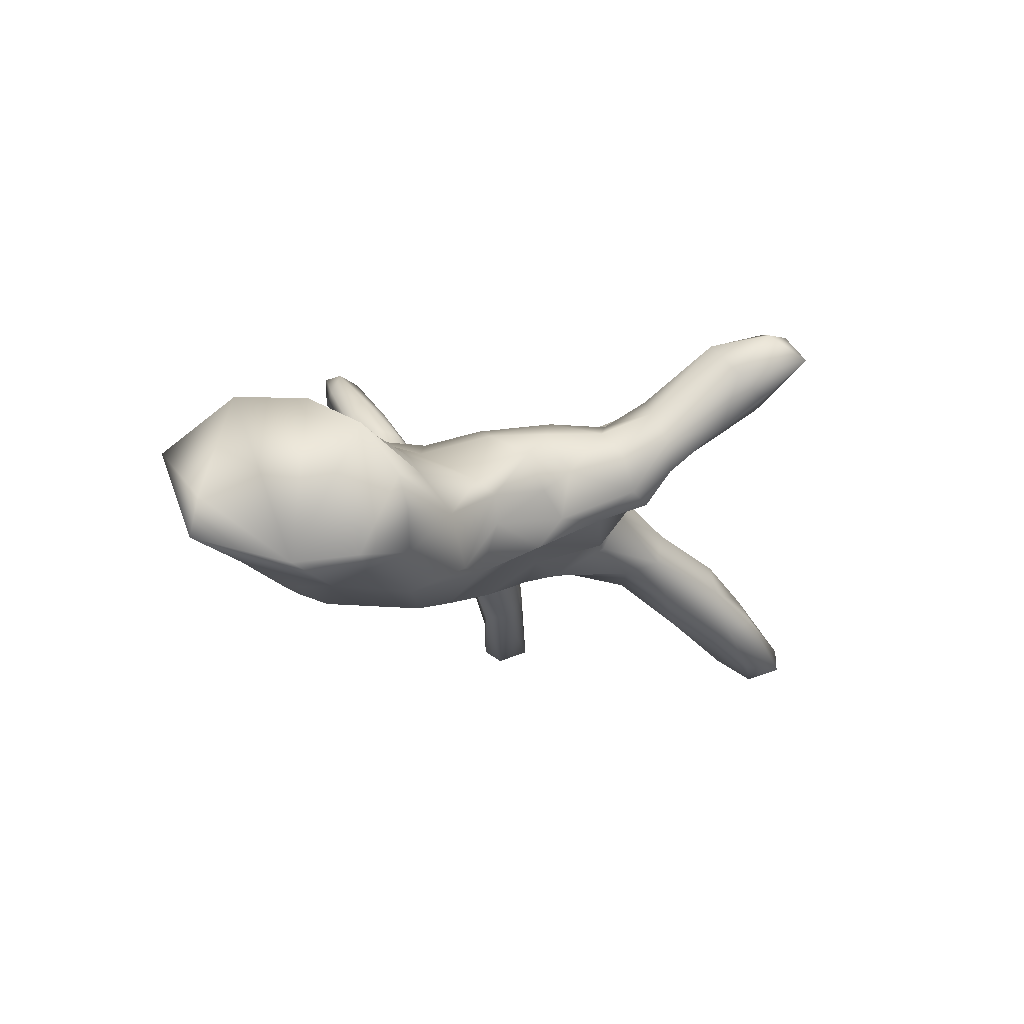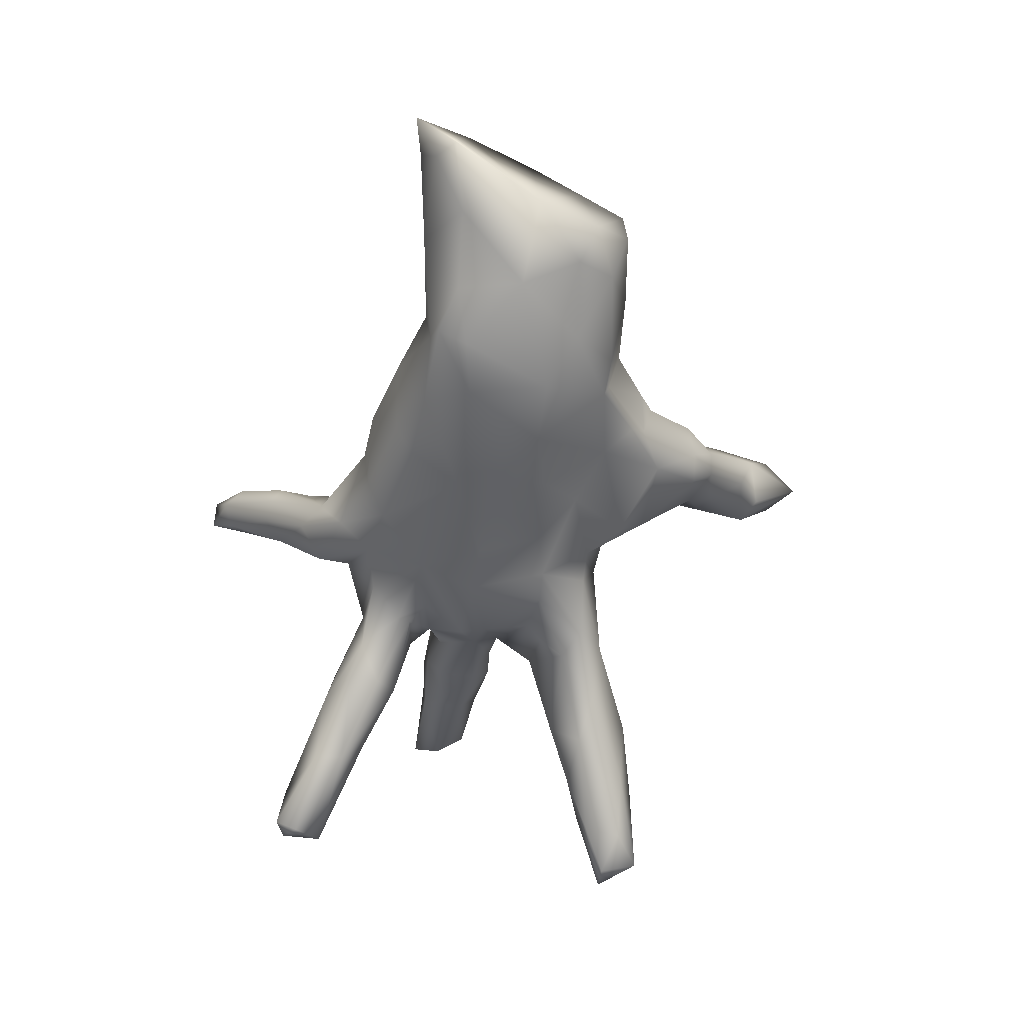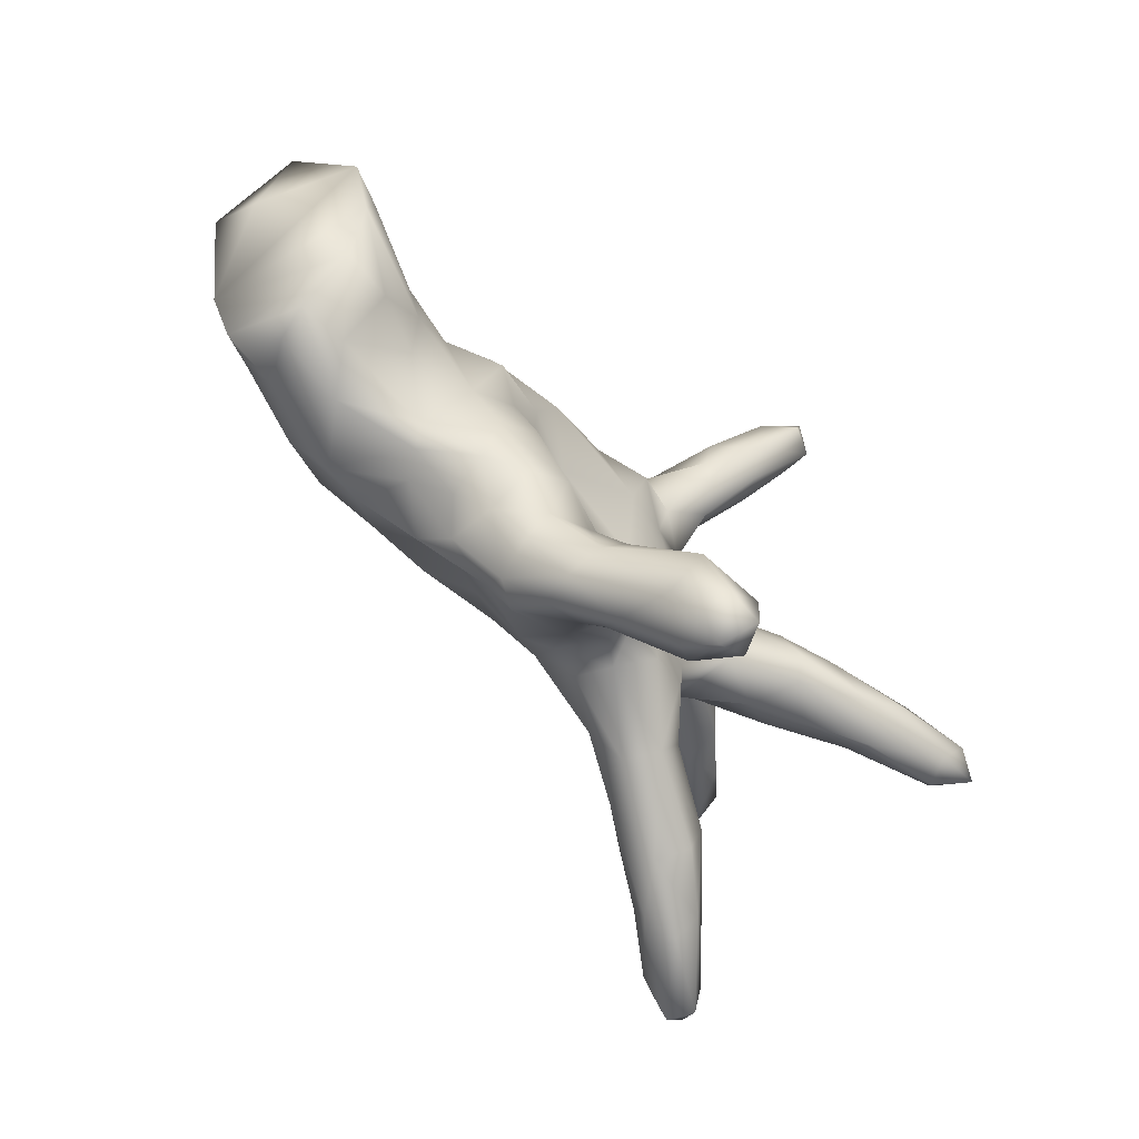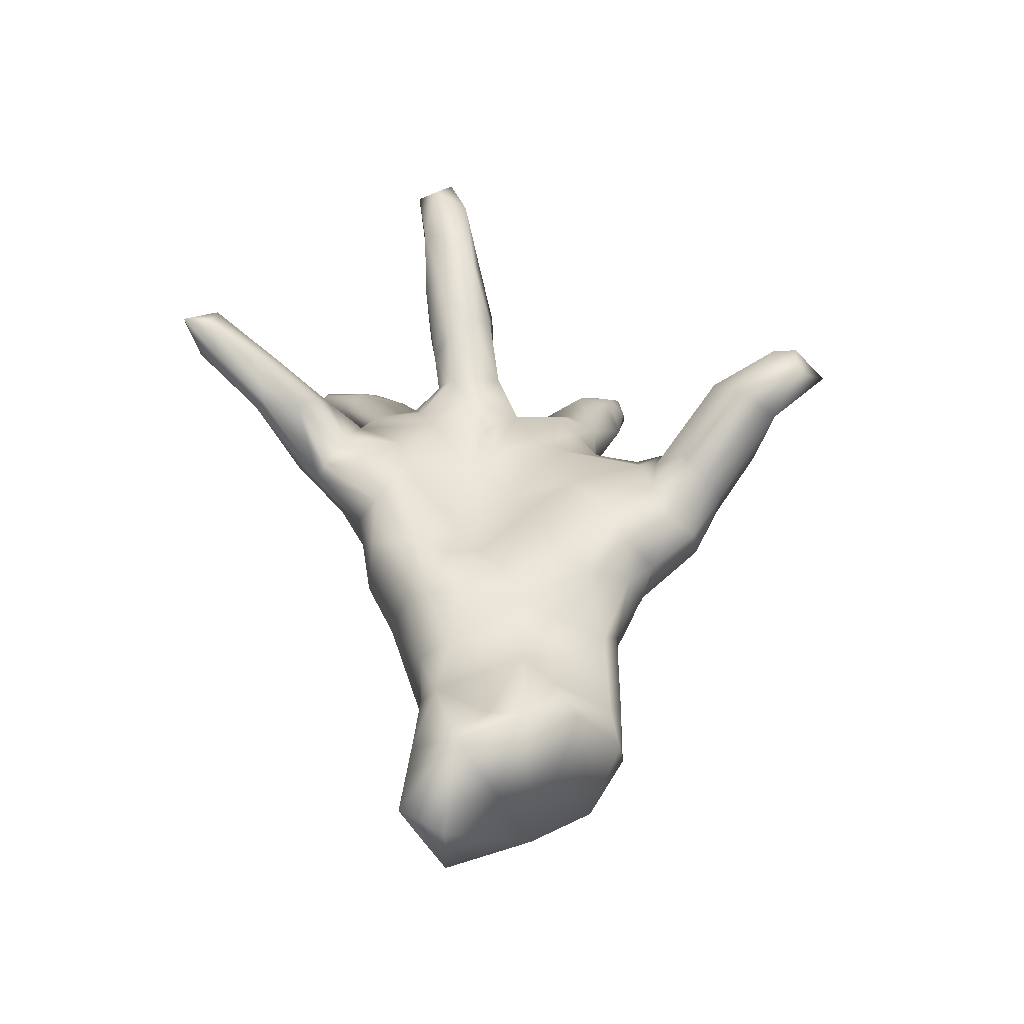
<metadata>
{"format":"obj","ext":"obj","renderer":"f3d","projection":"perspective","resolution":1024,"background":"white","views":[{"elev":-3.9,"azim":-63.2,"up":"+Z"},{"elev":-59.1,"azim":-98.6,"up":"+Z"},{"elev":-65.3,"azim":-48.4,"up":"+Y"},{"elev":43.9,"azim":-97.3,"up":"+Z"}]}
</metadata>
<code>
v 0.868 0.002445 0.2614
v 0.8687 0.07999 0.2306
v 0.8343 0.02875 0.1884
v 0.8174 0.04198 0.2839
v 0.8033 -0.02748 0.2069
v 0.7768 -0.02223 0.2599
v 0.6924 0.345 -0.3363
v 0.7273 0.3376 -0.2366
v 0.7309 0.2924 -0.3138
v 0.7415 0.3717 -0.3037
v 0.7247 -0.3369 -0.3649
v 0.6946 -0.3956 -0.3121
v 0.6967 0.3895 -0.3131
v 0.651 0.263 -0.1791
v 0.674 -0.3353 -0.3786
v 0.6713 0.3792 -0.2403
v 0.6157 0.3402 -0.1505
v 0.6466 -0.001002 0.1276
v 0.6997 0.0821 0.2488
v 0.6961 -0.3343 -0.2971
v 0.6662 -0.4089 -0.3553
v 0.594 -0.3591 -0.3473
v 0.6701 0.07818 0.1649
v 0.6275 -0.2745 -0.2648
v 0.5878 -0.02003 0.2265
v 0.5658 0.2233 -0.1862
v 0.5944 -0.2884 -0.3347
v 0.655 -0.03994 0.1774
v 0.5165 0.05486 0.2098
v 0.6041 0.03885 0.1013
v 0.6574 0.01218 0.2605
v 0.5661 -0.35 -0.1938
v 0.4812 0.3194 -0.1377
v 0.4666 0.3043 -0.06812
v 0.567 0.0948 0.1858
v 0.5694 0.322 -0.2256
v 0.5273 -0.05467 0.1176
v 0.5805 -0.2984 -0.1936
v 0.5591 0.2251 -0.1102
v 0.5629 0.2641 -0.2268
v 0.4938 -0.3132 -0.2826
v 0.5584 -0.384 -0.2414
v 0.4958 0.05752 0.04673
v 0.5025 -0.3523 -0.2654
v 0.4829 0.2609 -0.0401
v 0.5295 -0.2369 -0.2584
v 0.4201 -0.2465 -0.2491
v 0.3976 0.2677 -0.1515
v 0.4294 0.1693 -0.1374
v 0.4265 -0.3483 -0.1769
v 0.498 -0.0138 0.04933
v 0.4649 -0.3198 -0.1204
v 0.4559 0.1672 -0.05501
v 0.5037 0.09124 0.0913
v 0.4999 -0.2144 -0.1545
v 0.3907 0.07294 0.01607
v 0.4493 -0.188 -0.1863
v 0.4352 -0.04577 0.06537
v 0.4062 0.06019 0.1705
v 0.3814 0.1419 -0.01537
v 0.4743 -0.2595 -0.1017
v 0.336 0.2527 -0.1095
v 0.4619 -0.04133 0.1636
v 0.4405 0.004057 0.1897
v 0.3385 0.001267 -0.03874
v 0.3934 0.2097 -0.1568
v 0.3538 -0.1259 -0.06679
v 0.3963 0.09294 0.1256
v 0.3345 -0.2649 -0.1952
v 0.3019 0.138 0.04265
v 0.3357 -0.04512 0.09699
v 0.3421 0.5644 0.3467
v 0.3334 0.09095 0.08732
v 0.3449 0.6353 0.3196
v 0.2956 0.1538 -0.05483
v 0.2668 -0.2703 -0.1123
v 0.3299 -0.04761 -0.02727
v 0.2695 0.03897 -0.109
v 0.3231 0.257 -0.02037
v 0.3159 0.06377 0.1224
v 0.2735 -0.1369 -0.1008
v 0.3256 0.1053 -0.02932
v 0.3359 0.5493 0.2904
v 0.2422 -0.009 -0.1277
v 0.2687 0.443 0.2582
v 0.3151 0.595 0.2843
v 0.3355 -0.2127 -0.03541
v 0.2899 0.5822 0.3654
v 0.3107 0.6351 0.3608
v 0.2903 0.445 0.2113
v 0.2752 -0.08056 0.03258
v 0.2528 0.4668 0.1419
v 0.2578 -0.1795 0.0371
v 0.2443 0.02484 0.1165
v 0.2362 0.5725 0.3167
v 0.303 -0.2637 -0.0497
v 0.231 0.3515 0.06945
v 0.2523 0.1244 -0.05189
v 0.3303 0.2356 0.01742
v 0.2236 0.2442 -0.04214
v 0.2253 0.3386 0.16
v 0.2353 0.2754 0.07402
v 0.2353 0.4838 0.2974
v 0.2313 0.3058 0.05084
v 0.2666 0.6067 0.2948
v 0.207 0.3711 0.01751
v 0.2632 -0.1837 -0.1619
v 0.2779 0.18 -0.07039
v 0.2318 -0.1008 -0.1091
v 0.2224 0.1109 0.07719
v 0.1867 0.4996 0.2021
v 0.2016 0.3666 0.1992
v 0.2261 0.5056 0.1793
v 0.1847 -0.2012 0.04628
v 0.1005 0.1473 -0.1207
v 0.1687 -0.000773 0.09742
v 0.1249 0.265 -0.0485
v 0.1225 0.03842 -0.1546
v 0.1485 0.419 0.04936
v 0.1311 -0.2364 -0.01307
v 0.1304 -0.01021 0.06579
v 0.1692 0.4809 0.228
v 0.1607 0.3122 0.1147
v 0.1393 -0.1148 -0.1407
v 0.1656 0.4092 0.2143
v 0.1115 -0.2074 -0.08641
v 0.08492 0.0497 0.07104
v 0.2081 -0.2195 -0.1377
v 0.1399 0.1975 0.1062
v 0.0981 0.3817 0.05961
v 0.07015 -0.1096 -0.1453
v 0.09518 -0.233 0.06042
v 0.1419 -0.1113 0.07028
v 0.007225 0.2464 -0.09094
v -0.02754 -0.08534 -0.1619
v 0.09186 0.3641 0.09988
v 0.04404 -0.2042 -0.07984
v 0.08311 -0.5141 0.2444
v 0.07114 0.2851 0.1364
v 0.08972 -0.6525 0.2897
v 0.06977 -0.5784 0.1956
v 0.07841 0.3345 -0.02712
v 0.01976 0.03371 -0.1662
v 0.08543 -0.1493 0.0922
v 0.08119 -0.2459 0.02043
v -0.04006 -0.1585 0.1106
v 0.02499 -0.467 0.296
v 0.007023 -0.3725 0.1252
v -0.1071 0.09796 0.07736
v 0.03936 -0.3129 0.08103
v 0.02576 -0.6072 0.2109
v 0.06216 -0.6473 0.3424
v -0.03197 -0.2643 -0.08704
v 0.05491 -0.5977 0.3512
v -0.1795 0.2938 -0.01229
v -0.1119 -0.1527 -0.1246
v -0.04034 0.2639 0.1112
v 0.05033 0.1928 0.1171
v 0.02525 -0.4655 0.1388
v -0.04544 0.301 0.06201
v 0.02725 -0.704 0.2867
v -0.04768 -0.5846 0.257
v 0.007502 -0.3118 0.1002
v -0.006423 -0.6355 0.3393
v -0.001725 -0.3199 -0.006295
v -0.04157 0.2867 -0.04636
v -0.08381 -0.07969 0.1003
v -0.1429 0.1028 -0.1769
v -0.04983 -0.5493 0.1489
v -0.02166 -0.03084 0.07269
v -0.03025 -0.4766 0.1024
v -0.04674 -0.3363 0.1472
v -0.04219 -0.4268 0.06071
v -0.03738 -0.5197 0.3197
v -0.1213 -0.3145 0.1531
v -0.1224 -0.4225 0.1766
v -0.08496 -0.3905 0.2051
v -0.1338 -0.4615 0.117
v -0.1742 0.03036 -0.1991
v -0.1154 -0.4594 0.05569
v -0.1948 0.0579 0.08515
v -0.1804 -0.07517 -0.1928
v -0.1676 -0.3235 -0.04408
v -0.1473 0.2807 0.08494
v -0.1842 0.2055 -0.1431
v -0.2163 -0.198 -0.09129
v -0.1311 -0.412 -0.01289
v -0.2782 0.02402 0.1163
v -0.1982 -0.3427 0.1308
v -0.179 -0.2193 0.1586
v -0.2143 0.1287 0.1109
v -0.1825 -0.4063 0.01203
v -0.2052 -0.3929 0.08543
v -0.1773 0.1926 0.1282
v -0.2519 -0.2782 -0.04381
v -0.2182 0.2429 -0.1132
v -0.2547 -0.2989 0.05095
v -0.2451 -0.08662 0.1437
v -0.2831 -0.2438 -0.1016
v -0.3077 -0.2659 0.009947
v -0.3079 0.2561 -0.01435
v -0.2459 -0.2412 0.1302
v -0.2923 -0.04225 -0.2125
v -0.3196 0.1958 -0.1662
v -0.3237 0.1229 0.1263
v -0.3019 0.2241 0.07928
v -0.3178 -0.2356 0.08532
v -0.3791 0.109 -0.218
v -0.3255 0.1793 0.1053
v -0.3202 -0.1513 0.1243
v -0.3519 -0.1844 -0.05532
v -0.3837 -0.1654 -0.1546
v -0.3591 -0.01054 0.09024
v -0.424 0.1433 0.07326
v -0.4953 0.1879 -0.1971
v -0.4256 0.208 0.02721
v -0.3943 -0.2003 -0.002202
v -0.4852 0.1318 -0.2162
v -0.4186 -0.04072 -0.2255
v -0.5446 -0.185 -0.04708
v -0.5213 -0.08429 -0.1952
v -0.5876 0.1621 -0.1864
v -0.4599 0.2131 -0.08065
v -0.4659 0.2014 -0.1679
v -0.4161 -0.1704 0.02689
v -0.6168 0.03841 -0.185
v -0.5422 0.2177 0.02934
v -0.4933 -0.0607 0.07112
v -0.4578 -0.1674 -0.1485
v -0.547 0.09873 0.1047
v -0.5153 0.01273 0.1039
v -0.556 0.1873 0.07929
v -0.6282 -0.1399 -0.1246
v -0.5953 -0.04601 0.1042
v -0.634 0.2392 -0.0788
v -0.6059 -0.1504 0.02578
v -0.666 -0.06816 -0.158
v -0.6862 0.2478 0.06538
v -0.6955 -0.07162 0.1177
v -0.6979 -0.1554 0.01643
v -0.6808 -0.1659 -0.04607
v -0.7007 0.1006 0.1653
v -0.7349 -0.09444 -0.1328
v -0.7767 0.02836 -0.1466
v -0.7292 0.1737 -0.1399
v -0.7186 0.03277 0.1679
v -0.8079 0.2388 -0.07381
v -0.7632 0.1694 0.172
v -0.8526 0.2038 -0.0995
v -0.8307 0.202 -0.02047
v -0.7784 0.2677 0.000574
v -0.8309 0.2857 0.06284
f 83 72 90
f 103 95 122
f 103 122 125
f 60 73 82
f 2 19 4
f 2 23 19
f 29 19 35
f 3 2 1
f 5 3 1
f 4 19 31
f 6 4 31
f 31 19 29
f 25 31 29
f 5 1 6
f 28 5 6
f 28 6 25
f 6 31 25
f 147 177 174
f 154 138 147
f 154 147 174
f 164 174 162
f 140 138 154
f 152 140 154
f 164 154 174
f 161 140 152
f 152 154 164
f 152 164 161
f 161 164 162
f 74 72 83
f 72 74 89
f 74 83 86
f 72 89 88
f 89 74 105
f 74 86 105
f 89 105 95
f 89 95 88
f 90 72 85
f 72 88 103
f 85 72 103
f 95 103 88
f 1 2 4
f 6 1 4
f 179 182 203
f 226 237 244
f 218 219 226
f 218 208 219
f 203 219 208
f 203 208 179
f 168 179 208
f 245 226 244
f 222 226 245
f 218 226 222
f 208 218 215
f 204 208 215
f 235 224 222
f 215 218 222
f 224 204 215
f 204 168 208
f 7 40 36
f 7 9 40
f 10 9 7
f 9 10 8
f 16 13 36
f 13 7 36
f 16 10 13
f 13 10 7
f 22 21 44
f 21 22 15
f 15 11 21
f 12 11 20
f 11 12 21
f 27 22 41
f 27 15 22
f 24 11 27
f 11 15 27
f 9 26 40
f 9 14 26
f 247 249 252
f 9 8 14
f 16 33 17
f 16 36 33
f 8 10 16
f 44 42 50
f 12 32 42
f 12 20 32
f 21 12 42
f 47 41 69
f 44 50 69
f 41 44 69
f 47 27 41
f 46 27 47
f 24 27 46
f 20 24 38
f 20 11 24
f 221 233 237
f 221 212 229
f 219 203 212
f 237 243 244
f 226 221 237
f 219 212 221
f 219 221 226
f 22 44 41
f 44 21 42
f 210 213 225
f 207 210 225
f 157 160 184
f 54 56 68
f 68 56 73
f 30 51 43
f 92 90 97
f 130 111 119
f 92 97 106
f 97 90 101
f 123 112 125
f 123 125 136
f 136 125 130
f 136 130 157
f 102 104 97
f 102 97 101
f 102 101 123
f 101 112 123
f 123 139 129
f 139 123 136
f 139 136 157
f 129 102 123
f 129 139 158
f 139 157 158
f 158 157 194
f 157 184 194
f 129 158 110
f 149 158 194
f 191 194 209
f 242 232 248
f 246 242 248
f 23 30 54
f 54 30 43
f 35 54 68
f 68 73 80
f 59 68 80
f 73 70 80
f 94 70 110
f 18 51 30
f 51 18 37
f 64 59 80
f 71 64 80
f 71 80 94
f 240 236 239
f 236 234 239
f 228 234 236
f 213 231 228
f 225 213 228
f 67 81 109
f 77 67 109
f 82 65 78
f 56 65 82
f 108 75 98
f 75 82 98
f 75 60 82
f 232 216 227
f 248 252 250
f 98 82 78
f 53 60 49
f 227 223 235
f 216 223 227
f 94 110 127
f 56 82 73
f 43 65 56
f 54 43 56
f 244 246 248
f 230 232 242
f 214 232 230
f 205 209 214
f 191 209 205
f 149 194 191
f 158 149 127
f 110 102 129
f 70 99 110
f 73 60 70
f 70 60 99
f 248 232 238
f 214 209 216
f 209 194 206
f 194 184 206
f 110 99 102
f 60 45 99
f 232 227 238
f 214 216 232
f 79 100 104
f 133 93 91
f 91 116 121
f 133 91 121
f 144 133 170
f 144 170 146
f 93 87 91
f 93 133 114
f 132 114 133
f 133 144 132
f 202 210 207
f 120 114 132
f 150 132 144
f 150 144 163
f 163 144 146
f 197 202 207
f 145 132 150
f 150 163 148
f 189 202 197
f 165 150 173
f 148 159 173
f 173 150 148
f 193 176 189
f 178 176 193
f 192 178 193
f 193 189 197
f 173 159 171
f 173 171 180
f 171 169 180
f 180 169 178
f 192 180 178
f 113 92 119
f 58 71 77
f 234 246 239
f 234 231 246
f 228 231 234
f 198 188 213
f 167 181 188
f 167 170 181
f 146 170 167
f 170 127 149
f 170 121 127
f 133 121 170
f 116 94 127
f 65 58 77
f 51 58 65
f 43 51 65
f 239 246 244
f 231 242 246
f 231 230 242
f 231 214 230
f 213 214 231
f 205 214 213
f 188 205 213
f 188 191 205
f 188 181 191
f 181 149 191
f 149 181 170
f 110 158 127
f 39 14 45
f 45 14 17
f 32 52 50
f 42 32 50
f 69 50 76
f 38 24 55
f 20 38 32
f 107 69 128
f 128 69 76
f 107 47 69
f 57 47 107
f 46 57 55
f 24 46 55
f 220 241 233
f 229 220 233
f 186 199 212
f 182 156 186
f 131 137 156
f 124 128 131
f 107 128 124
f 109 107 124
f 67 107 81
f 57 107 67
f 233 241 243
f 186 212 203
f 203 182 186
f 14 8 17
f 17 8 16
f 57 46 47
f 237 233 243
f 221 229 233
f 112 103 125
f 85 103 112
f 95 111 122
f 95 105 111
f 84 124 118
f 81 107 109
f 244 248 250
f 98 78 115
f 78 84 118
f 115 78 118
f 115 118 143
f 78 65 84
f 240 239 243
f 243 239 244
f 65 77 84
f 84 77 109
f 84 109 124
f 67 55 57
f 131 128 126
f 126 137 131
f 137 153 156
f 153 186 156
f 212 199 211
f 212 211 229
f 211 217 229
f 229 217 220
f 217 225 220
f 225 236 220
f 220 236 240
f 220 240 241
f 241 240 243
f 55 67 61
f 128 76 126
f 76 120 126
f 126 120 137
f 137 165 153
f 153 183 186
f 186 183 199
f 183 195 199
f 105 86 113
f 92 83 90
f 86 83 92
f 162 151 161
f 141 140 161
f 151 141 161
f 141 138 140
f 162 176 178
f 162 174 176
f 174 177 176
f 147 172 177
f 138 148 147
f 28 63 37
f 63 28 25
f 18 5 28
f 3 5 18
f 64 29 59
f 63 25 64
f 25 29 64
f 23 3 18
f 29 68 59
f 35 68 29
f 23 54 35
f 19 23 35
f 23 18 30
f 2 3 23
f 125 122 130
f 148 172 147
f 63 64 71
f 108 98 115
f 49 60 75
f 49 39 53
f 249 250 252
f 223 201 224
f 134 168 185
f 117 115 134
f 100 115 117
f 100 108 115
f 62 66 108
f 66 75 108
f 62 48 66
f 66 49 75
f 26 39 49
f 14 39 26
f 251 247 252
f 251 235 247
f 227 235 238
f 196 204 201
f 155 196 201
f 134 185 196
f 166 134 196
f 79 33 62
f 33 48 62
f 33 36 48
f 17 33 34
f 45 17 34
f 201 204 224
f 40 66 48
f 40 49 66
f 40 26 49
f 135 156 182
f 135 131 156
f 91 94 116
f 198 213 210
f 190 198 210
f 163 146 175
f 148 163 172
f 122 111 130
f 94 80 70
f 18 28 37
f 51 37 58
f 58 37 63
f 58 63 71
f 71 94 91
f 190 167 198
f 167 188 198
f 146 167 190
f 202 190 210
f 175 146 190
f 172 163 175
f 177 172 175
f 189 175 190
f 189 190 202
f 177 175 176
f 176 175 189
f 138 159 148
f 138 141 159
f 141 171 159
f 171 141 169
f 169 162 178
f 141 151 169
f 169 151 162
f 86 92 113
f 105 113 111
f 111 113 119
f 101 90 85
f 101 85 112
f 118 124 131
f 179 135 182
f 143 118 135
f 118 131 135
f 143 135 179
f 143 179 168
f 244 250 249
f 249 245 244
f 115 143 168
f 134 115 168
f 247 245 249
f 235 245 247
f 235 222 245
f 235 223 224
f 185 168 204
f 196 185 204
f 48 36 40
f 224 215 222
f 209 206 216
f 201 223 216
f 206 201 216
f 79 62 100
f 53 45 60
f 39 45 53
f 238 251 252
f 238 235 251
f 206 155 201
f 184 155 206
f 160 142 166
f 130 142 160
f 142 134 166
f 142 117 134
f 99 34 79
f 34 33 79
f 99 45 34
f 106 117 142
f 183 192 195
f 165 187 183
f 153 165 183
f 76 50 96
f 50 52 96
f 52 61 96
f 52 32 61
f 32 38 61
f 211 200 217
f 195 200 211
f 199 195 211
f 38 55 61
f 62 108 100
f 155 166 196
f 248 238 252
f 76 96 120
f 183 187 192
f 119 142 130
f 160 166 155
f 225 228 236
f 87 61 67
f 61 87 96
f 87 93 96
f 96 93 114
f 120 96 114
f 145 120 132
f 137 120 145
f 137 145 165
f 197 207 200
f 200 207 217
f 217 207 225
f 145 150 165
f 195 192 197
f 195 197 200
f 165 173 187
f 187 180 192
f 192 193 197
f 187 173 180
f 92 106 119
f 106 97 104
f 119 106 142
f 79 104 99
f 99 104 102
f 104 100 117
f 106 104 117
f 157 130 160
f 160 155 184
f 87 67 91
f 121 116 127
f 91 67 77
f 77 71 91

</code>
